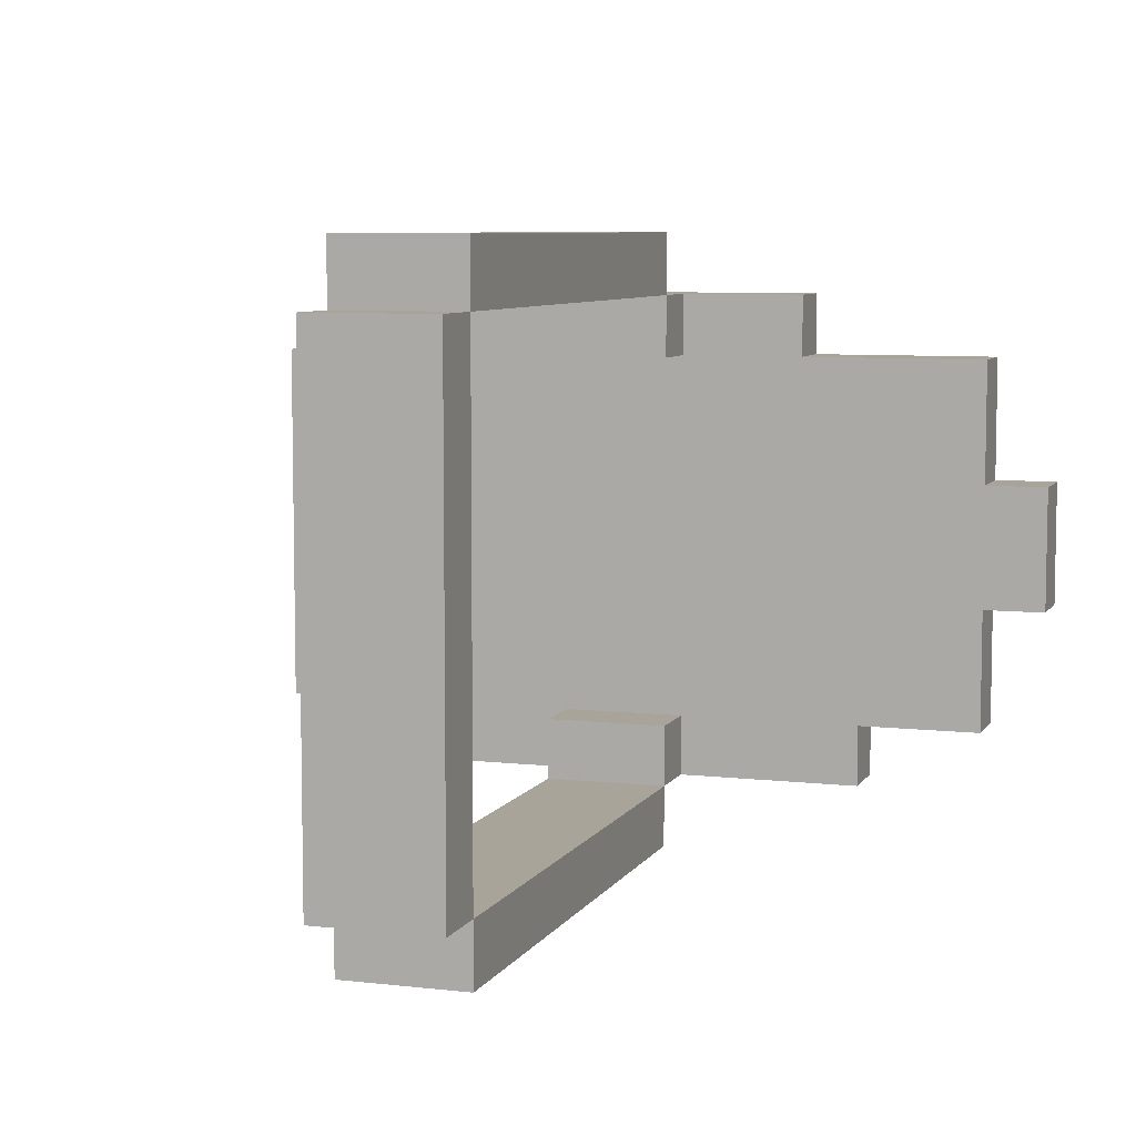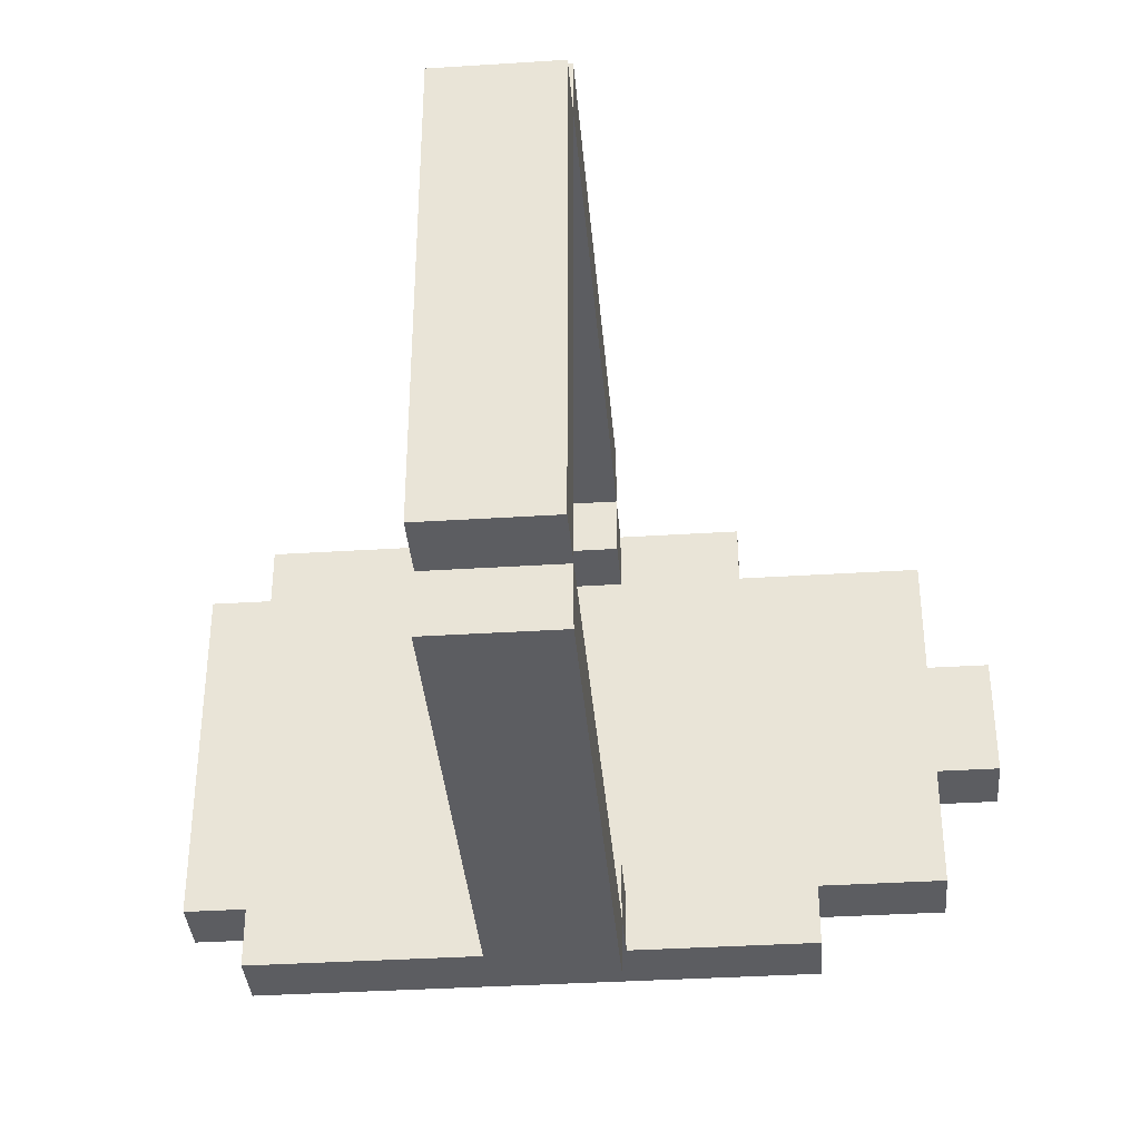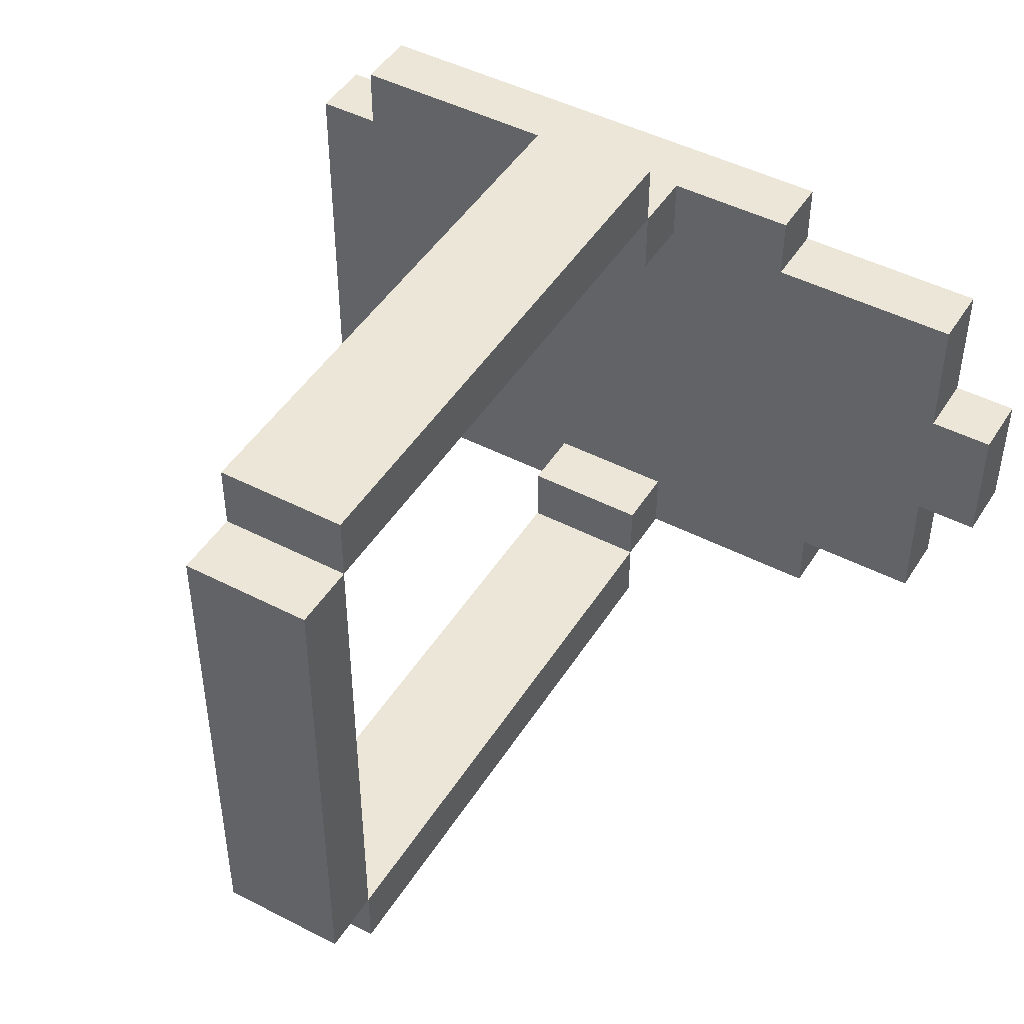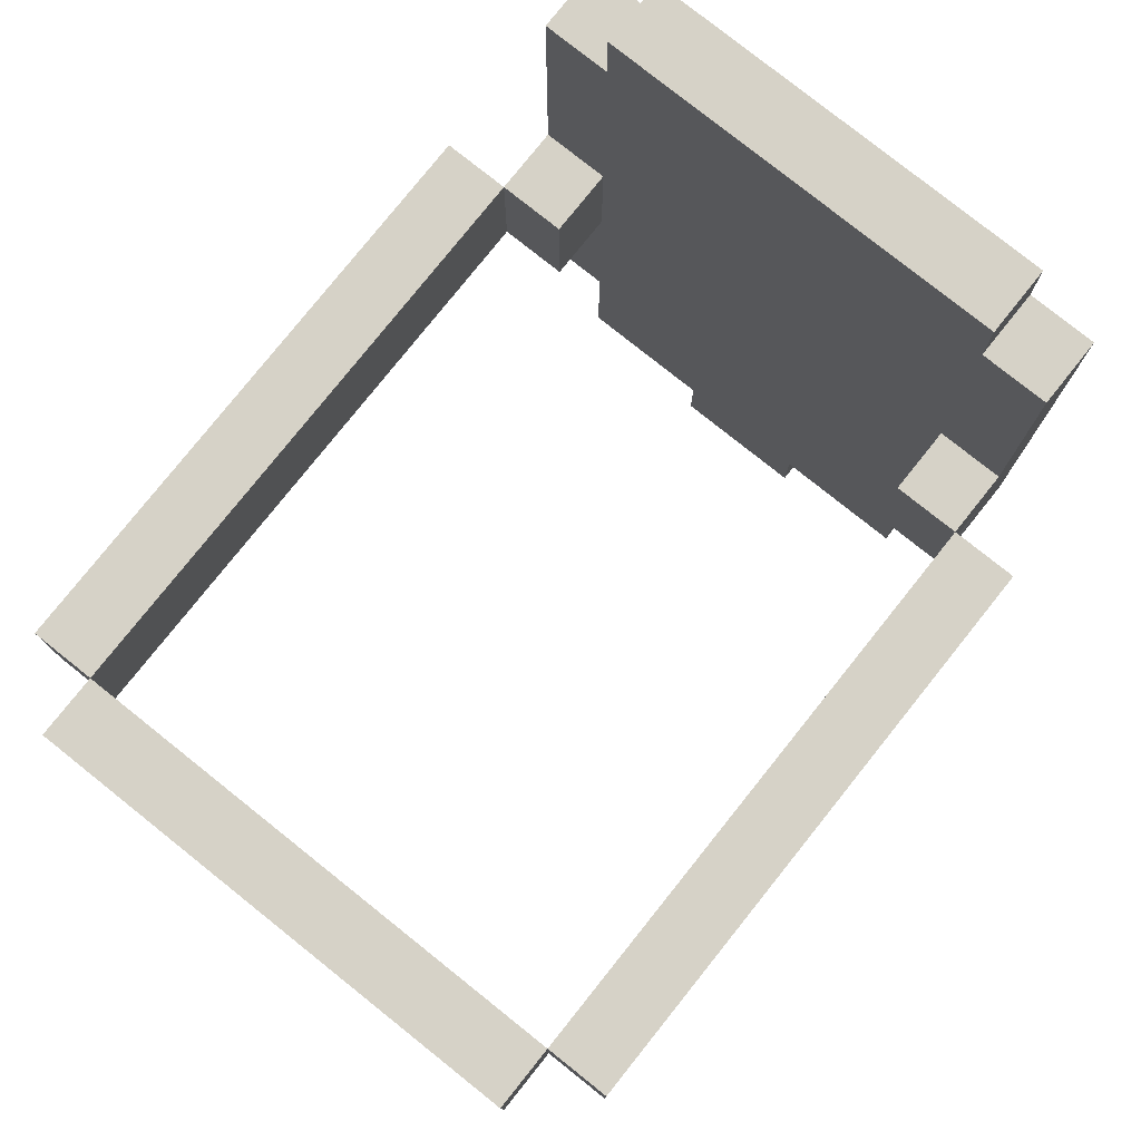
<metadata>
{"format":"obj","ext":"obj","renderer":"f3d","projection":"perspective","resolution":1024,"background":"white","views":[{"elev":7.2,"azim":-71.7,"up":"+Z"},{"elev":-36.6,"azim":-85.3,"up":"+Z"},{"elev":46.5,"azim":-59.5,"up":"+Z"},{"elev":78.6,"azim":-51.4,"up":"+Y"}]}
</metadata>
<code>
o
v -0.6 -5.96e-08 0.4
v -0.6 -5.96e-08 -0.3
v -0.6 -5.96e-08 -0.4
v -0.6 0.1 0.4
v -0.6 0.1 0.3
v -0.6 0.1 0
v -0.6 0.1 -0.1
v -0.6 0.2 0.4
v -0.6 0.2 0.3
v -0.6 0.2 0
v -0.6 0.2 -0.1
v -0.6 0.2 -0.3
v -0.6 0.2 -0.4
v -0.5 -5.96e-08 0.5
v -0.5 -5.96e-08 0.4
v -0.5 -5.96e-08 -0.4
v -0.5 -5.96e-08 -0.5
v -0.5 0.1 0.4
v -0.5 0.1 -0.4
v -0.5 0.1 -0.5
v -0.5 0.2 0.5
v -0.5 0.2 0.4
v -0.5 0.2 -0.4
v -0.5 0.2 -0.5
v 0.4 -5.96e-08 0.4
v 0.4 -5.96e-08 0.3
v 0.4 -5.96e-08 -0.3
v 0.4 -5.96e-08 -0.4
v 0.4 0.1 0.4
v 0.4 0.2 0.4
v 0.4 0.2 0.3
v 0.4 0.2 -0.3
v 0.4 0.2 -0.4
v 0.5 -0.6 0.1
v 0.5 -0.6 -0.1
v 0.5 -0.5 0.3
v 0.5 -0.5 0.1
v 0.5 -0.5 -0.1
v 0.5 -0.5 -0.3
v 0.5 -0.3 0.1
v 0.5 -0.3 -0.1
v 0.5 -0.3 -0.3
v 0.5 -0.3 -0.4
v 0.5 -0.2 0.4
v 0.5 -0.2 0.3
v 0.5 -0.2 0.2
v 0.5 -0.2 0.1
v 0.5 -0.2 -0.1
v 0.5 -0.2 -0.2
v 0.5 -5.96e-08 0.4
v 0.5 -5.96e-08 0.3
v 0.5 -5.96e-08 0.2
v 0.5 -5.96e-08 0.1
v 0.5 -5.96e-08 -0.1
v 0.5 -5.96e-08 -0.2
v 0.5 -5.96e-08 -0.3
v 0.5 -5.96e-08 -0.4
v 0.5 0.2 0.4
v 0.5 0.2 0.3
v 0.5 0.2 -0.3
v 0.5 0.2 -0.4
v 0.5 0.5 0.3
v 0.5 0.5 0.2
v 0.5 0.6 0.4
v 0.5 0.6 0.3
v 0.5 0.6 0.2
v 0.5 0.6 0.1
v 0.5 0.6 -0.3
v 0.5 0.6 -0.4
v 0.5 0.7 0.3
v 0.5 0.7 0.1
v 0.5 0.7 -0.3
v -0.5 -5.96e-08 0.4
v -0.5 -5.96e-08 -0.3
v -0.5 -5.96e-08 -0.4
v -0.5 0.1 0.4
v -0.5 0.1 0.3
v -0.5 0.1 0
v -0.5 0.1 -0.1
v -0.5 0.1 -0.4
v -0.5 0.2 0.4
v -0.5 0.2 0.3
v -0.5 0.2 0
v -0.5 0.2 -0.1
v -0.5 0.2 -0.3
v -0.5 0.2 -0.4
v 0.4 -5.96e-08 0.5
v 0.4 -5.96e-08 0.4
v 0.4 -5.96e-08 -0.4
v 0.4 -5.96e-08 -0.5
v 0.4 0.1 0.5
v 0.4 0.1 0.4
v 0.4 0.2 0.5
v 0.4 0.2 0.4
v 0.4 0.2 -0.4
v 0.4 0.2 -0.5
v 0.6 -0.6 0.1
v 0.6 -0.6 -0.1
v 0.6 -0.5 0.3
v 0.6 -0.5 0.1
v 0.6 -0.5 -0.1
v 0.6 -0.5 -0.3
v 0.6 -0.3 0.1
v 0.6 -0.3 -0.1
v 0.6 -0.3 -0.3
v 0.6 -0.3 -0.4
v 0.6 -0.2 0.4
v 0.6 -0.2 0.3
v 0.6 -0.2 0.2
v 0.6 -0.2 0.1
v 0.6 -0.2 -0.1
v 0.6 -0.2 -0.2
v 0.6 -5.96e-08 0.2
v 0.6 -5.96e-08 0.1
v 0.6 -5.96e-08 -0.1
v 0.6 -5.96e-08 -0.2
v 0.6 0.2 0.4
v 0.6 0.2 0.3
v 0.6 0.2 0.1
v 0.6 0.3 -0.1
v 0.6 0.4 0.1
v 0.6 0.4 -0.1
v 0.6 0.5 0.3
v 0.6 0.5 0.2
v 0.6 0.6 0.4
v 0.6 0.6 0.3
v 0.6 0.6 0.2
v 0.6 0.6 0.1
v 0.6 0.6 -0.3
v 0.6 0.6 -0.4
v 0.6 0.7 0.3
v 0.6 0.7 0.1
v 0.6 0.7 -0.3
v 0.7 -0.2 0.1
v 0.7 -0.2 -0.1
v 0.7 0.2 0.1
v 0.7 0.2 0
v 0.7 0.3 0
v 0.7 0.3 -0.1
v 0.7 0.4 0.1
v 0.7 0.4 -0.1
v -0.5 -5.96e-08 0.5
v -0.5 0.2 0.5
v -0.4 -5.96e-08 0.5
v -0.4 0.2 0.5
v -0.3 -5.96e-08 0.5
v -0.3 0.1 0.5
v -0.2 -5.96e-08 0.5
v -0.2 0.1 0.5
v 0.2 -5.96e-08 0.5
v 0.2 0.1 0.5
v 0.4 -5.96e-08 0.5
v 0.4 0.1 0.5
v 0.4 0.2 0.5
v -0.6 -5.96e-08 0.4
v -0.6 0.1 0.4
v -0.6 0.2 0.4
v -0.5 -5.96e-08 0.4
v -0.5 0.1 0.4
v -0.5 0.2 0.4
v 0.4 -5.96e-08 0.4
v 0.4 0.1 0.4
v 0.4 0.2 0.4
v 0.5 -0.2 0.4
v 0.5 -5.96e-08 0.4
v 0.5 0.2 0.4
v 0.5 0.6 0.4
v 0.6 -0.2 0.4
v 0.6 0.2 0.4
v 0.6 0.6 0.4
v 0.5 -0.5 0.3
v 0.5 -0.2 0.3
v 0.5 0.6 0.3
v 0.5 0.7 0.3
v 0.6 -0.5 0.3
v 0.6 -0.2 0.3
v 0.6 0.6 0.3
v 0.6 0.7 0.3
v 0.5 -0.6 0.1
v 0.5 -0.5 0.1
v 0.6 -0.6 0.1
v 0.6 -0.5 0.1
v 0.6 -0.2 0.1
v 0.6 -5.96e-08 0.1
v 0.6 0.2 0.1
v 0.6 0.4 0.1
v 0.7 -0.2 0.1
v 0.7 0.2 0.1
v 0.7 0.4 0.1
v 0.4 -5.96e-08 -0.3
v 0.4 0.2 -0.3
v 0.5 -5.96e-08 -0.3
v 0.5 0.2 -0.3
v -0.5 -5.96e-08 -0.4
v -0.5 0.1 -0.4
v -0.5 0.2 -0.4
v -0.4 -5.96e-08 -0.4
v -0.4 0.1 -0.4
v -5.96e-08 -5.96e-08 -0.4
v -5.96e-08 0.1 -0.4
v 0.1 -5.96e-08 -0.4
v 0.1 0.1 -0.4
v 0.1 0.2 -0.4
v 0.3 0.1 -0.4
v 0.3 0.2 -0.4
v 0.4 -5.96e-08 -0.4
v 0.4 0.2 -0.4
v -0.5 -5.96e-08 0.4
v -0.5 0.1 0.4
v -0.5 0.2 0.4
v -0.4 -5.96e-08 0.4
v -0.4 0.2 0.4
v -0.3 -5.96e-08 0.4
v -0.3 0.1 0.4
v -0.2 -5.96e-08 0.4
v -0.2 0.1 0.4
v 0.2 -5.96e-08 0.4
v 0.2 0.1 0.4
v 0.4 -5.96e-08 0.4
v 0.4 0.1 0.4
v 0.4 0.2 0.4
v 0.4 -5.96e-08 0.3
v 0.4 0.2 0.3
v 0.5 -5.96e-08 0.3
v 0.5 0.2 0.3
v 0.5 -0.6 -0.1
v 0.5 -0.5 -0.1
v 0.6 -0.6 -0.1
v 0.6 -0.5 -0.1
v 0.6 -0.2 -0.1
v 0.6 -5.96e-08 -0.1
v 0.6 0.3 -0.1
v 0.6 0.4 -0.1
v 0.7 -0.2 -0.1
v 0.7 0.3 -0.1
v 0.7 0.4 -0.1
v 0.5 -0.5 -0.3
v 0.5 -0.3 -0.3
v 0.5 0.6 -0.3
v 0.5 0.7 -0.3
v 0.6 -0.5 -0.3
v 0.6 -0.3 -0.3
v 0.6 0.6 -0.3
v 0.6 0.7 -0.3
v -0.6 -5.96e-08 -0.4
v -0.6 0.2 -0.4
v -0.5 -5.96e-08 -0.4
v -0.5 0.1 -0.4
v -0.5 0.2 -0.4
v 0.4 -5.96e-08 -0.4
v 0.4 0.2 -0.4
v 0.5 -0.3 -0.4
v 0.5 -5.96e-08 -0.4
v 0.5 0.2 -0.4
v 0.5 0.6 -0.4
v 0.6 -0.3 -0.4
v 0.6 0.6 -0.4
v -0.5 -5.96e-08 -0.5
v -0.5 0.1 -0.5
v -0.5 0.2 -0.5
v -0.4 -5.96e-08 -0.5
v -0.4 0.1 -0.5
v -5.96e-08 -5.96e-08 -0.5
v -5.96e-08 0.1 -0.5
v 0.1 -5.96e-08 -0.5
v 0.1 0.1 -0.5
v 0.1 0.2 -0.5
v 0.3 0.1 -0.5
v 0.3 0.2 -0.5
v 0.4 -5.96e-08 -0.5
v 0.4 0.2 -0.5
v 0.5 -0.6 0.1
v 0.6 -0.6 0.1
v 0.5 -0.6 -0.1
v 0.6 -0.6 -0.1
v 0.5 -0.5 0.3
v 0.6 -0.5 0.3
v 0.5 -0.5 0.1
v 0.6 -0.5 0.1
v 0.5 -0.5 -0.1
v 0.6 -0.5 -0.1
v 0.5 -0.5 -0.3
v 0.6 -0.5 -0.3
v 0.5 -0.3 -0.3
v 0.6 -0.3 -0.3
v 0.5 -0.3 -0.4
v 0.6 -0.3 -0.4
v 0.5 -0.2 0.4
v 0.6 -0.2 0.4
v 0.5 -0.2 0.3
v 0.6 -0.2 0.3
v 0.6 -0.2 0.1
v 0.7 -0.2 0.1
v 0.6 -0.2 -0.1
v 0.7 -0.2 -0.1
v -0.5 -5.96e-08 0.5
v -0.4 -5.96e-08 0.5
v -0.3 -5.96e-08 0.5
v -0.2 -5.96e-08 0.5
v 0.2 -5.96e-08 0.5
v 0.4 -5.96e-08 0.5
v -0.6 -5.96e-08 0.4
v -0.5 -5.96e-08 0.4
v -0.4 -5.96e-08 0.4
v -0.3 -5.96e-08 0.4
v -0.2 -5.96e-08 0.4
v 0.2 -5.96e-08 0.4
v 0.4 -5.96e-08 0.4
v 0.5 -5.96e-08 0.4
v 0.4 -5.96e-08 0.3
v 0.5 -5.96e-08 0.3
v -0.6 -5.96e-08 -0.3
v -0.5 -5.96e-08 -0.3
v 0.4 -5.96e-08 -0.3
v 0.5 -5.96e-08 -0.3
v -0.6 -5.96e-08 -0.4
v -0.5 -5.96e-08 -0.4
v -0.4 -5.96e-08 -0.4
v -5.96e-08 -5.96e-08 -0.4
v 0.1 -5.96e-08 -0.4
v 0.4 -5.96e-08 -0.4
v 0.5 -5.96e-08 -0.4
v -0.5 -5.96e-08 -0.5
v -0.4 -5.96e-08 -0.5
v -5.96e-08 -5.96e-08 -0.5
v 0.1 -5.96e-08 -0.5
v 0.4 -5.96e-08 -0.5
v -0.5 0.2 0.5
v -0.4 0.2 0.5
v 0.4 0.2 0.5
v -0.6 0.2 0.4
v -0.5 0.2 0.4
v -0.4 0.2 0.4
v 0.4 0.2 0.4
v 0.5 0.2 0.4
v -0.6 0.2 0.3
v -0.5 0.2 0.3
v 0.4 0.2 0.3
v 0.5 0.2 0.3
v -0.6 0.2 0
v -0.5 0.2 0
v -0.6 0.2 -0.1
v -0.5 0.2 -0.1
v -0.6 0.2 -0.3
v -0.5 0.2 -0.3
v 0.4 0.2 -0.3
v 0.5 0.2 -0.3
v -0.6 0.2 -0.4
v -0.5 0.2 -0.4
v 0.1 0.2 -0.4
v 0.3 0.2 -0.4
v 0.4 0.2 -0.4
v 0.5 0.2 -0.4
v -0.5 0.2 -0.5
v 0.1 0.2 -0.5
v 0.3 0.2 -0.5
v 0.4 0.2 -0.5
v 0.6 0.4 0.1
v 0.7 0.4 0.1
v 0.6 0.4 -0.1
v 0.7 0.4 -0.1
v 0.5 0.6 0.4
v 0.6 0.6 0.4
v 0.5 0.6 0.3
v 0.6 0.6 0.3
v 0.5 0.6 -0.3
v 0.6 0.6 -0.3
v 0.5 0.6 -0.4
v 0.6 0.6 -0.4
v 0.5 0.7 0.3
v 0.6 0.7 0.3
v 0.5 0.7 0.1
v 0.6 0.7 0.1
v 0.5 0.7 -0.3
v 0.6 0.7 -0.3
f 4 2 1
f 5 2 4
f 6 2 5
f 7 2 6
f 8 5 4
f 9 6 5
f 9 5 8
f 10 7 6
f 10 6 9
f 11 2 7
f 11 7 10
f 12 3 2
f 12 2 11
f 13 3 12
f 18 15 14
f 19 17 16
f 20 17 19
f 21 18 14
f 22 18 21
f 23 20 19
f 24 20 23
f 29 26 25
f 30 26 29
f 31 26 30
f 32 28 27
f 33 28 32
f 37 35 34
f 38 35 37
f 40 37 36
f 40 39 38
f 40 38 37
f 41 39 40
f 42 39 41
f 45 40 36
f 46 40 45
f 47 41 40
f 47 40 46
f 48 43 42
f 48 41 47
f 48 42 41
f 49 43 48
f 50 46 45
f 50 45 44
f 51 46 50
f 52 47 46
f 52 46 51
f 53 48 47
f 53 47 52
f 54 49 48
f 54 48 53
f 55 43 49
f 55 49 54
f 56 43 55
f 57 43 56
f 59 54 53
f 59 56 55
f 59 55 54
f 59 53 52
f 59 52 51
f 60 56 59
f 62 59 58
f 62 61 60
f 62 60 59
f 63 61 62
f 64 62 58
f 64 63 62
f 65 63 64
f 66 61 63
f 66 63 65
f 67 61 66
f 68 61 67
f 69 61 68
f 70 66 65
f 70 67 66
f 71 68 67
f 71 67 70
f 72 68 71
f 73 74 76
f 76 74 77
f 77 74 78
f 78 74 79
f 74 75 80
f 76 77 81
f 77 78 82
f 81 77 82
f 78 79 83
f 82 78 83
f 79 74 84
f 83 79 84
f 74 80 85
f 84 74 85
f 85 80 86
f 87 88 91
f 91 88 92
f 91 92 93
f 93 92 94
f 89 90 95
f 95 90 96
f 97 98 100
f 100 98 101
f 99 100 103
f 101 102 103
f 100 101 103
f 103 102 104
f 104 102 105
f 99 103 108
f 108 103 109
f 103 104 110
f 109 103 110
f 105 106 111
f 110 104 111
f 104 105 111
f 111 106 112
f 109 110 113
f 108 109 113
f 107 108 113
f 113 110 114
f 111 112 115
f 112 106 116
f 115 112 116
f 113 114 117
f 107 113 117
f 117 114 118
f 118 114 119
f 115 116 120
f 118 119 121
f 120 116 122
f 118 121 123
f 121 122 123
f 117 118 123
f 123 122 124
f 117 123 125
f 123 124 125
f 125 124 126
f 124 122 127
f 126 124 127
f 127 122 128
f 116 106 129
f 128 122 129
f 122 116 129
f 129 106 130
f 127 128 131
f 126 127 131
f 128 129 132
f 131 128 132
f 132 129 133
f 134 135 136
f 136 135 137
f 136 137 138
f 137 135 138
f 138 135 139
f 136 138 140
f 138 139 140
f 140 139 141
f 144 143 142
f 145 143 144
f 146 145 144
f 147 145 146
f 148 147 146
f 149 145 147
f 149 147 148
f 150 149 148
f 151 145 149
f 151 149 150
f 152 151 150
f 153 145 151
f 153 151 152
f 154 145 153
f 158 156 155
f 159 157 156
f 159 156 158
f 160 157 159
f 165 162 161
f 165 163 162
f 166 163 165
f 168 166 165
f 168 165 164
f 169 167 166
f 169 166 168
f 170 167 169
f 175 172 171
f 176 172 175
f 177 174 173
f 178 174 177
f 181 180 179
f 182 180 181
f 187 184 183
f 187 185 184
f 188 186 185
f 188 185 187
f 189 186 188
f 192 191 190
f 193 191 192
f 197 195 194
f 198 196 195
f 198 195 197
f 199 198 197
f 200 196 198
f 200 198 199
f 201 200 199
f 202 196 200
f 202 200 201
f 203 196 202
f 204 202 201
f 204 203 202
f 205 203 204
f 206 204 201
f 206 205 204
f 207 205 206
f 208 209 211
f 209 210 211
f 211 210 212
f 211 212 213
f 213 212 214
f 213 214 215
f 214 212 216
f 215 214 216
f 215 216 217
f 216 212 218
f 217 216 218
f 217 218 219
f 218 212 220
f 219 218 220
f 220 212 221
f 222 223 224
f 224 223 225
f 226 227 228
f 228 227 229
f 230 231 234
f 231 232 234
f 232 233 235
f 234 232 235
f 235 233 236
f 237 238 241
f 241 238 242
f 239 240 243
f 243 240 244
f 245 246 247
f 247 246 248
f 248 246 249
f 250 251 253
f 253 251 254
f 253 254 256
f 254 255 256
f 252 253 256
f 256 255 257
f 258 259 261
f 259 260 262
f 261 259 262
f 261 262 263
f 262 260 264
f 263 262 264
f 263 264 265
f 264 260 266
f 265 264 266
f 266 260 267
f 265 266 268
f 266 267 268
f 268 267 269
f 265 268 270
f 268 269 270
f 270 269 271
f 274 273 272
f 275 273 274
f 278 277 276
f 279 277 278
f 282 281 280
f 283 281 282
f 286 285 284
f 287 285 286
f 290 289 288
f 291 289 290
f 294 293 292
f 295 293 294
f 303 297 296
f 304 298 297
f 304 297 303
f 305 299 298
f 305 298 304
f 306 300 299
f 306 299 305
f 307 301 300
f 307 300 306
f 308 301 307
f 310 309 308
f 311 309 310
f 312 303 302
f 313 303 312
f 316 313 312
f 317 313 316
f 321 315 314
f 322 315 321
f 323 318 317
f 324 319 318
f 324 318 323
f 325 320 319
f 325 319 324
f 326 321 320
f 326 320 325
f 327 321 326
f 328 329 332
f 329 330 333
f 332 329 333
f 333 330 334
f 331 332 336
f 336 332 337
f 334 335 338
f 338 335 339
f 336 337 340
f 340 337 341
f 340 341 342
f 342 341 343
f 342 343 344
f 344 343 345
f 344 345 348
f 348 345 349
f 346 347 352
f 352 347 353
f 349 350 354
f 350 351 355
f 354 350 355
f 351 352 356
f 355 351 356
f 356 352 357
f 358 359 360
f 360 359 361
f 362 363 364
f 364 363 365
f 366 367 368
f 368 367 369
f 370 371 372
f 372 371 373
f 372 373 374
f 374 373 375

</code>
